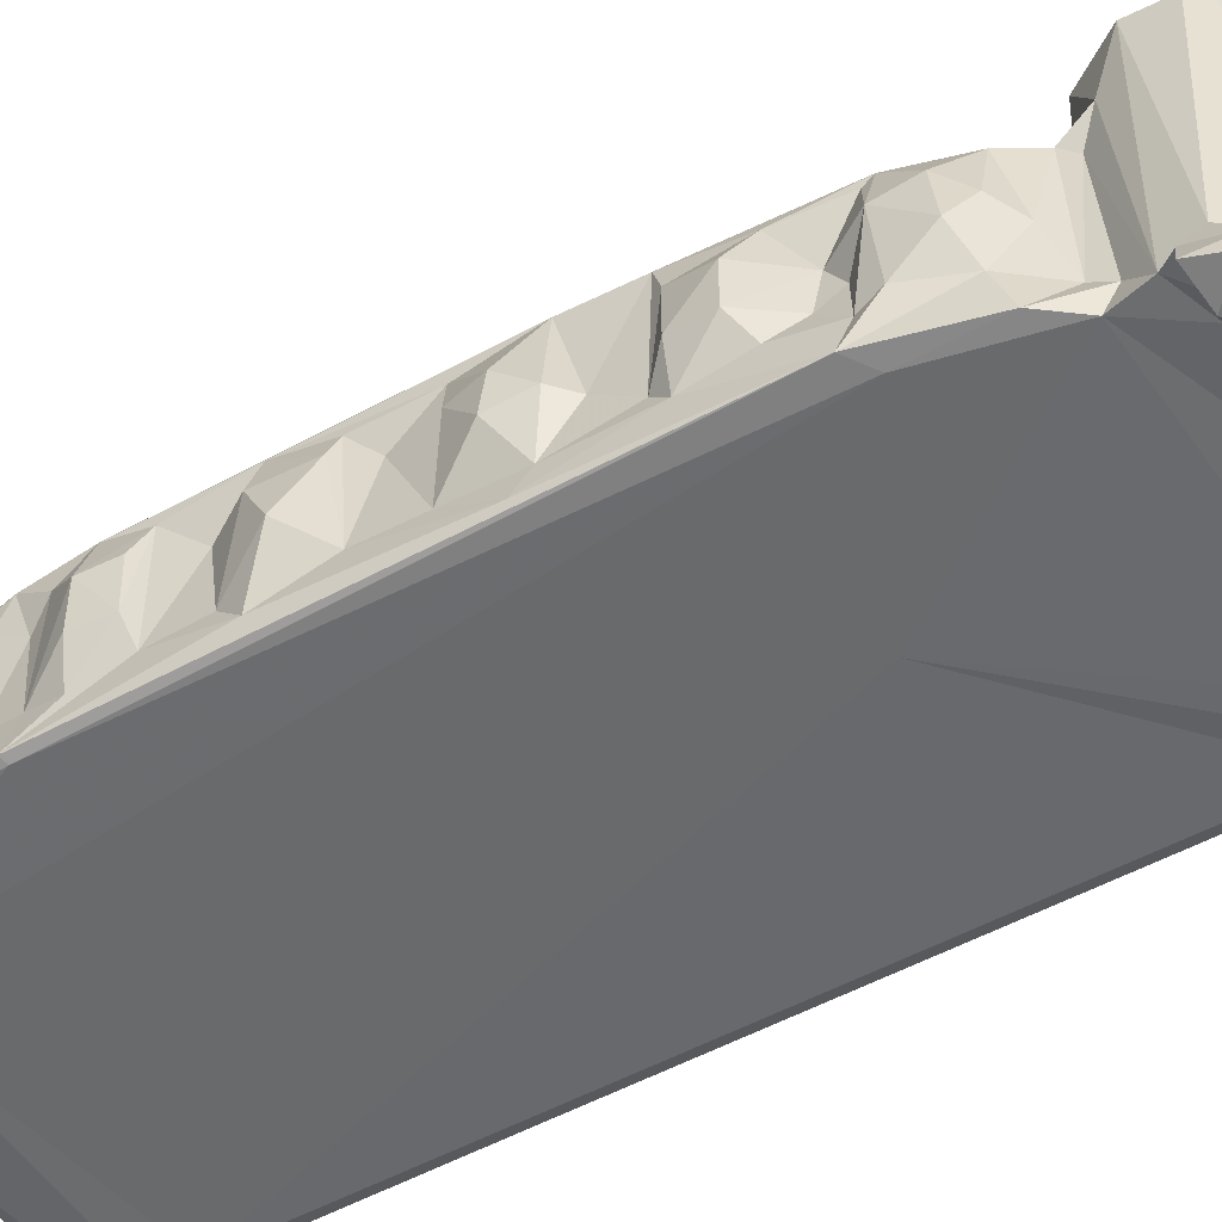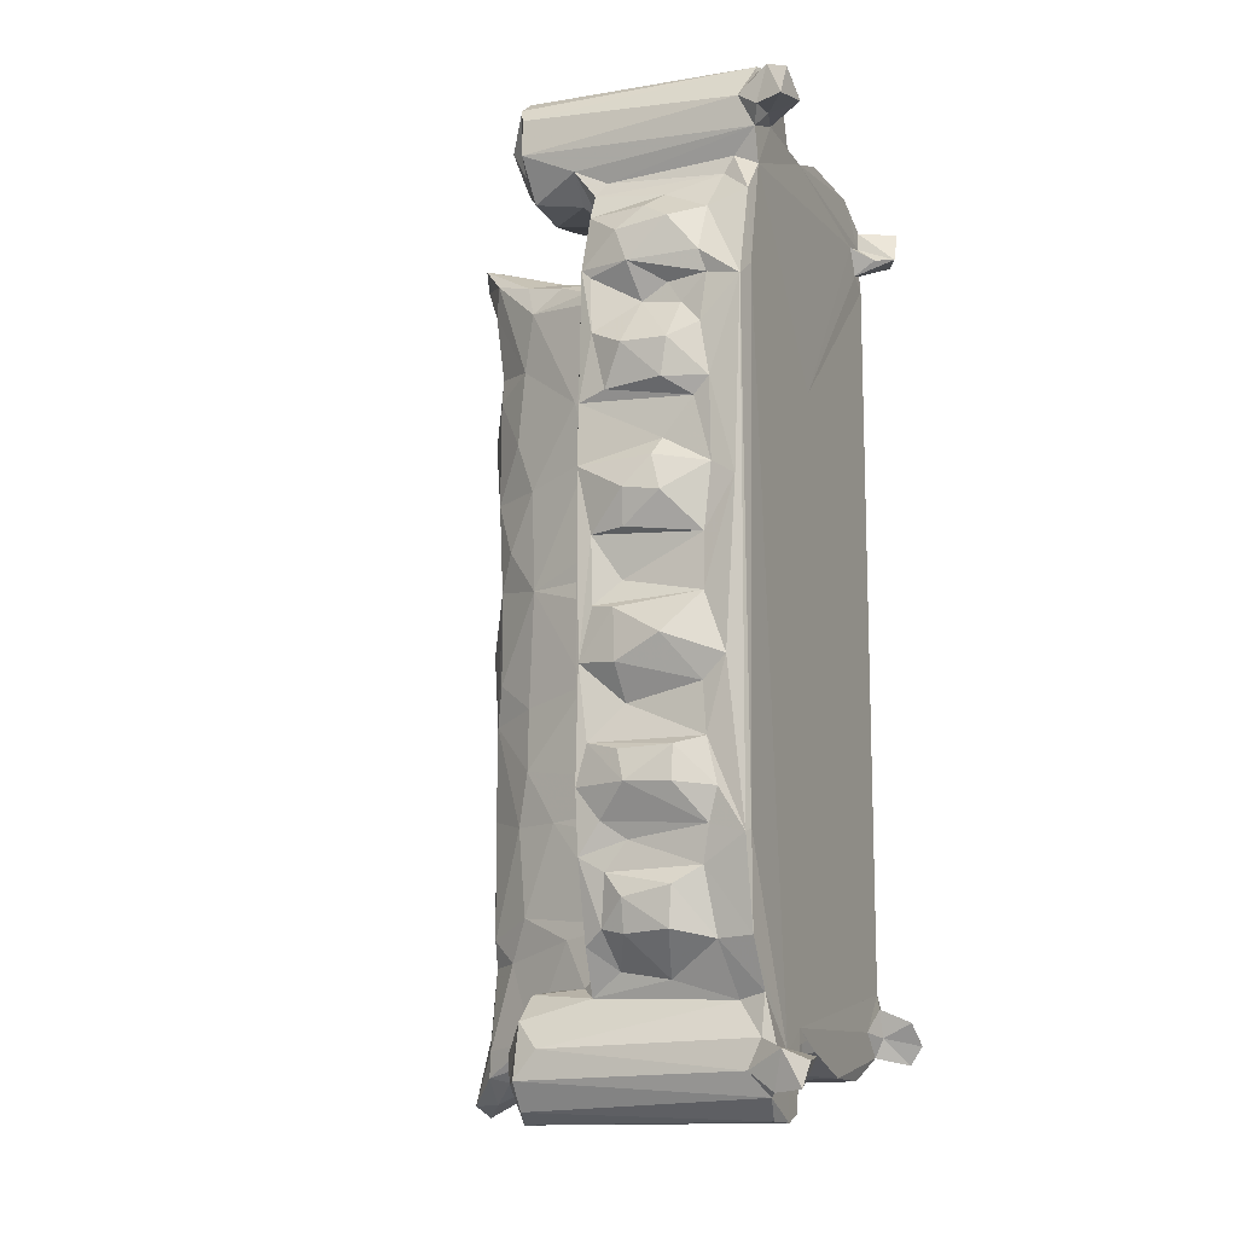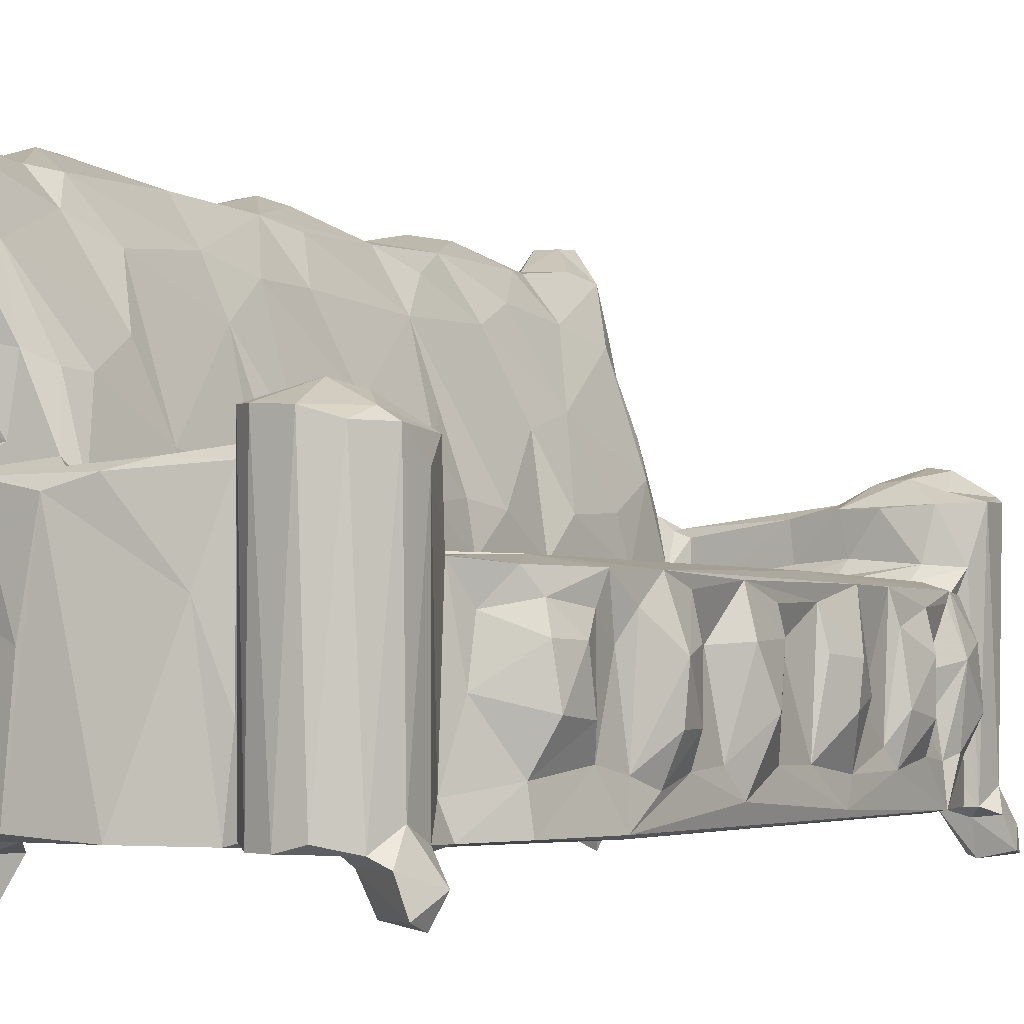
<metadata>
{"format":"obj","ext":"obj","renderer":"f3d","projection":"perspective","resolution":1024,"background":"white","views":[{"elev":-52.9,"azim":120.5,"up":"+Z"},{"elev":-12.6,"azim":112.7,"up":"+Y"},{"elev":-3.0,"azim":29.2,"up":"+Z"}]}
</metadata>
<code>
v -971.8 -2190 66.41
v -858.8 -2357 73.62
v -830.5 -2258 0.1909
v -885.3 -2204 292.4
v -860.5 -2113 257.3
v -894.7 -2192 420.7
v -918.6 -2294 1081
v -987.3 -2139 940.7
v -1083 -2147 1517
v -963.5 -2263 1427
v -747.2 -2320 234.4
v -492.5 -2445 265.1
v -97 -2439 238.5
v -839 -2144 208
v -730.1 -2140 27.15
v -733 -2218 184.8
v -676.5 -2068 184.8
v -801.1 -1984 232.6
v -866.9 -764.9 264.3
v -596.9 -2191 228.8
v 274.7 -2323 233.9
v 521 -2217 229.2
v -431.8 -2450 860.9
v -641.2 -2406 1412
v -337.5 -2453 1352
v 180 -2365 1022
v -127.7 -2424 1410
v -277.8 -2193 1204
v -374.3 -2114 1192
v -289.1 -2084 1142
v -82.17 -2129 1174
v -400.6 -2118 1387
v -287.5 -2187 1398
v -316.5 -1801 1158
v -345.8 -1621 1260
v 263.6 -2107 1453
v 222.6 -2055 1152
v -1099 -1664 1595
v -1245 836.8 2431
v -1099 1944 1577
v 700.6 -2341 233
v -412 -1599 1547
v -247.2 -1706 1165
v -260.1 -1438 1158
v -385.3 -1136 1458
v -340.2 -944.2 1224
v -289.7 -315.7 1145
v -236 -481.8 1120
v -450.7 -970.2 1607
v -810.4 1973 234.3
v 204.6 1062 232.8
v -399.8 -274 1475
v -347.3 -323.9 1213
v -372.3 65.53 1441
v -251.7 316.3 1131
v -350.1 345.2 1228
v -1177 -2302 2132
v -1120 -2402 2238
v -1256 -2454 2555
v -1003 -2287 1812
v -842.5 -2290 1893
v -982.4 -2416 2260
v -989.2 -2211 1517
v -1235 -1945 2484
v -1259 -2613 2724
v -1068 -2543 2588
v -1240 -2514 2778
v -1249 -2378 2675
v -1212 -2179 2597
v -1067 -2547 2728
v -888.4 -2422 2426
v -969.5 -2170 2588
v -881.4 -2396 2554
v -867 -2246 2542
v -1234 -1729 2498
v -1149 -1787 2549
v -934.6 -1774 2537
v -748.4 -2307 2179
v -663.1 -2207 1535
v -613.6 -2205 1844
v -365.9 -2266 1428
v -472.3 -2168 1485
v -512.9 -2113 1785
v -483.6 -1969 1777
v -699.4 -2201 2211
v -785.6 -1761 2369
v -555.6 -1662 1933
v 41.6 -2347 1458
v -1245 -945.2 2445
v -1222 -1317 2624
v -1165 -1403 2664
v -1176 -1244 2661
v -874.2 -1622 2522
v -1202 -813.6 2533
v -923 -927.9 2550
v -965 -753.1 2536
v -1235 -482.8 2507
v -1139 -419.5 2564
v -886.6 -376.8 2527
v -1218 -53.48 2650
v -1238 357.7 2494
v -1153 9.932 2669
v -1045 88.08 2629
v -603.1 -995.7 2040
v -695.3 -1516 2256
v -729.2 -996.6 2311
v -432.4 -787.7 1606
v -509.7 -238.1 1808
v -676.1 -681.8 2238
v -694.3 -314.6 2240
v -437 194.1 1635
v -667.9 372 2201
v -837.3 -137.7 2484
v -881.5 432.1 2507
v -897.7 2157 435.9
v -1001 2110 1051
v -869.1 2095 259.4
v -324.5 376.5 1170
v -405.3 373.9 1471
v -372.3 638.8 1434
v -254.5 915.5 1144
v -347.9 929.2 1240
v -325.7 981.3 1182
v 1011 442.6 1164
v -684.2 2026 228.8
v -607.3 2169 228.2
v 940.6 2059 234.1
v -372.6 1206 1443
v -265.1 1650 1162
v -337.6 1639 1222
v -387.8 1614 1469
v -343.7 1729 1182
v -316.6 2076 1146
v -381.3 2077 1234
v 468.4 1920 1170
v -963 2150 100.7
v -877.2 2312 31.81
v -750.6 2116 13.18
v -924.8 2268 973.9
v -1055 2140 1449
v -909.3 2307 1414
v -690.8 2106 114.1
v -809.3 2273 303.9
v -739.4 2203 224.9
v -757.3 2306 224.4
v -768.6 2350 841
v -536.6 2430 236.3
v -330.1 2456 262.8
v 267.7 2320 235.8
v -1.877 2417 241.4
v -238.7 2450 881.4
v -405.5 2453 1144
v -596.2 2421 1409
v -321.5 2181 1171
v -447.9 2008 1632
v -401.9 2189 1415
v -155.6 2159 1203
v -324.2 2192 1384
v 208.1 2075 1154
v 179.9 2124 1449
v -223.4 2440 1401
v 313 2317 1453
v -1168 253.6 2618
v -1160 568.4 2535
v -987.7 520.9 2540
v -1176 881.1 2558
v -891.7 973.3 2534
v -1178 1197 2655
v -1111 2185 1717
v -1232 2151 2326
v -1200 1384 2658
v -1244 1734 2474
v -1075 1400 2646
v -1181 1808 2561
v -1152 2157 2601
v -935 1777 2537
v -898 1621 2532
v -539.3 371.5 1851
v -507.2 1080 1796
v -687.6 981.3 2225
v -781.1 646.1 2406
v -533.4 1437 1887
v -745.1 1295 2350
v -728.9 1735 2299
v -681.7 2077 2228
v -988 2180 1504
v -1166 2261 2063
v -1051 2327 2075
v -919.3 2335 2136
v -1161 2471 2440
v -1021 2465 2463
v -1246 2246 2571
v -1231 2408 2474
v -1232 2419 2731
v -934.1 2188 2589
v -1114 2433 2730
v -1238 2585 2661
v -1282 2557 2754
v -1097 2567 2741
v -876.6 2362 2548
v -582 2169 1537
v -764.7 2187 1600
v -400.7 2264 1428
v -688.5 2220 2039
v -537 2106 1814
v -163 2365 1442
v -456.5 2127 1483
v -779.4 2286 2304
v 320.3 -2323 632
v 462.2 -2519 264.3
v 557.6 -2623 238.1
v 440.3 -2411 278.9
v 488.5 -2573 1585
v 392.8 -2339 260.6
v 680.1 -2664 237
v 805.5 -2658 268.5
v 939.7 -2552 232.7
v 797.7 -2384 185.9
v 866 -2366 33.18
v 1069 -2518 40.19
v 1055 -2389 2.442
v 1020 -2532 191
v 928.5 -2317 207.3
v 961.2 -2069 250.1
v 918.2 -2102 390.7
v 436.7 -2407 1574
v 405.9 -2354 1473
v 318.4 -2317 1439
v 240.4 -2113 1227
v 453.1 -2042 1173
v 941 -1589 1159
v 549.2 -1977 1153
v 519.6 -2051 1285
v 583.5 -2647 1580
v 907.3 -2612 1522
v 764 -2671 1568
v 930.4 -2078 1136
v 864.6 -1959 1143
v 637.1 -2020 1460
v 823.9 -2025 1223
v 849.5 -2049 1491
v 979.1 -2182 1503
v 1099 -2332 128
v 1006 -2430 325.9
v 1001 -2279 256.1
v 1101 -1815 255
v 1081 -1826 438.1
v 1009 -2466 1521
v 1021 -2317 1394
v 966.3 -2002 713.5
v 1183 -1782 643.5
v 973.8 -1960 971.6
v 1152 -1797 883.8
v 1065 -1845 1115
v 1114 -1767 1013
v 1072 1481 233.3
v 1153 -1327 239.1
v 1190 -1347 255.4
v 1139 -1485 483.6
v 1167 -1296 444.4
v 1195 -1126 390
v 1184 -882 447.5
v 1151 -1502 981.9
v 1140 -1351 868.3
v 1193 -1575 625.4
v 1193 -1626 878.7
v 1161 -1426 1116
v 1270 -1103 591.2
v 1286 -1092 831.3
v 1182 -1260 994.1
v 1248 -921.9 593.2
v 1252 -930.6 874.7
v 1191 -1095 1117
v 1189 -882.1 1058
v 1206 -499.6 336.7
v 1180 -617 464.9
v 1188 1391 251.5
v 1203 376 283
v 1183 -178.8 455.6
v 1176 113.3 452.6
v 1142 -694.4 874
v 1290 -388.3 643
v 1257 -509.3 888.3
v 1197 -489.4 1101
v 1192 503.5 1113
v 1149 -85.6 890.1
v 1197 -211.2 1028
v 1238 -236.7 902.2
v 488.2 -2253 1601
v 382.1 -2227 1505
v 442 -2096 1504
v 718.6 -2434 1671
v 690 -2216 1622
v 929.2 -2477 1572
v 821.7 -2341 1633
v 956.4 1696 1158
v 795.2 1947 1159
v 956.7 2014 1120
v 1189 455.7 410
v 1186 890.3 417
v 1166 805.5 505.9
v 1189 146.4 1038
v 1278 315.6 642.8
v 1230 161.3 853.6
v 1284 347.1 837.3
v 1247 506.1 697.9
v 1165 606.6 669.5
v 1179 831.1 1112
v 1206 877.4 960.8
v 1244 896.5 647.8
v 1142 1542 1115
v 1149 1439 441
v 1187 1173 463
v 1065 1882 248.3
v 1179 1553 472.2
v 1091 1809 454.7
v 944.1 2031 416.4
v 1129 1308 583.2
v 1125 1422 654.7
v 1116 1342 796.6
v 1185 1188 1041
v 1264 1092 610.5
v 1266 1093 854
v 1147 1494 1064
v 1220 1532 840.6
v 1203 1747 630
v 1011 1940 712.5
v 1132 1845 778.7
v 1058 1855 1104
v 1192 1715 912.4
v 419.4 2347 251.3
v 311.9 2308 959.5
v 759.4 2329 228.5
v 451.2 2488 259.8
v 551.7 2620 236.7
v 929.8 2126 366.9
v 918.1 2328 184.8
v 929.1 2361 12.07
v 874.6 2388 28.7
v 985.9 2245 234.3
v 950.9 2542 234.5
v 727 2665 260.4
v 709.9 2677 1523
v 827.2 2425 200.6
v 1071 2492 32.52
v 988.7 2477 203.7
v 879.1 2614 257.1
v 820.1 2659 1555
v 401.7 2348 1491
v 197.2 2031 1167
v 202 2120 1255
v 455.9 1996 1196
v 485.2 2049 1273
v 430.9 2072 1485
v 437.8 2404 1592
v 474.4 2556 1585
v 932.7 2086 1060
v 639.1 2021 1479
v 825.4 2026 1242
v 874.5 2058 1495
v 975.3 2163 1231
v 588.4 2646 1581
v 956.1 2567 1543
v 1116 2336 51.17
v 1058 2328 199.2
v 1010 2413 316.1
v 1044 2538 147.2
v 1019 2283 1510
v 1007 2484 1515
v 382.2 2192 1509
v 528.3 2237 1594
v 702.5 2191 1610
v 575.6 2472 1617
v 691.5 2438 1673
v 863.3 2219 1554
v 820.1 2392 1654
f 1 3 2
f 6 7 8
f 9 8 7
f 10 9 7
f 2 4 1
f 3 1 15
f 1 14 15
f 1 5 14
f 5 1 4
f 2 16 11
f 2 3 16
f 15 14 17
f 2 11 4
f 4 6 5
f 5 18 14
f 6 19 5
f 14 18 17
f 3 15 16
f 16 15 17
f 16 17 20
f 11 16 20
f 17 18 20
f 12 11 13
f 13 11 21
f 11 20 21
f 21 20 22
f 20 18 22
f 11 12 7
f 23 7 12
f 23 24 7
f 6 4 7
f 4 11 7
f 7 24 10
f 12 25 23
f 12 13 25
f 23 25 24
f 25 26 27
f 13 26 25
f 28 30 29
f 28 31 30
f 29 32 28
f 32 33 28
f 29 30 34
f 29 34 35
f 28 33 36
f 30 37 34
f 6 8 19
f 8 9 19
f 9 38 19
f 19 39 40
f 5 19 18
f 29 35 32
f 34 43 35
f 35 43 44
f 42 35 45
f 34 37 43
f 44 46 35
f 46 45 35
f 47 44 48
f 44 47 46
f 44 43 48
f 19 50 18
f 18 51 41
f 47 53 46
f 52 46 53
f 47 48 55
f 53 54 52
f 47 56 53
f 47 55 56
f 60 61 62
f 60 62 58
f 10 63 9
f 58 9 60
f 63 60 9
f 9 57 38
f 57 64 38
f 9 58 57
f 65 59 58
f 57 58 59
f 59 65 68
f 65 67 68
f 59 68 69
f 65 70 67
f 65 66 70
f 58 62 65
f 62 66 65
f 62 71 66
f 67 70 72
f 66 73 70
f 70 73 74
f 64 57 59
f 59 69 64
f 64 76 75
f 69 76 64
f 67 69 68
f 67 72 69
f 74 72 70
f 69 72 77
f 69 77 76
f 74 77 72
f 61 78 62
f 62 78 71
f 60 63 79
f 10 79 63
f 60 79 61
f 79 80 61
f 24 81 10
f 81 82 10
f 10 82 79
f 79 82 80
f 80 82 83
f 61 80 78
f 80 85 78
f 80 83 85
f 83 84 85
f 84 87 85
f 24 27 88
f 25 27 24
f 24 88 81
f 32 82 81
f 32 81 33
f 82 32 83
f 83 32 84
f 32 42 84
f 81 36 33
f 71 73 66
f 71 78 73
f 78 85 73
f 85 74 73
f 85 86 74
f 77 74 86
f 38 64 75
f 38 75 89
f 19 38 39
f 75 91 90
f 75 76 91
f 90 91 92
f 76 77 91
f 91 77 93
f 75 90 89
f 89 90 94
f 90 92 94
f 92 91 95
f 93 95 91
f 95 96 92
f 38 89 39
f 89 94 97
f 97 94 98
f 92 96 94
f 94 96 98
f 97 98 100
f 89 97 101
f 89 101 39
f 97 100 101
f 98 96 99
f 98 99 102
f 98 102 100
f 102 99 103
f 85 87 86
f 87 105 86
f 87 42 105
f 42 104 105
f 104 106 105
f 32 35 42
f 42 87 84
f 104 42 45
f 46 49 45
f 45 49 104
f 77 86 93
f 105 93 86
f 93 105 106
f 93 106 95
f 49 107 104
f 104 107 109
f 104 109 106
f 109 107 108
f 110 109 108
f 108 112 110
f 49 46 107
f 46 52 107
f 107 52 108
f 54 108 52
f 108 54 111
f 95 106 99
f 96 95 99
f 109 99 106
f 99 109 110
f 99 110 113
f 99 113 114
f 19 116 115
f 19 40 116
f 19 117 50
f 19 115 117
f 54 53 56
f 54 56 119
f 119 56 120
f 55 118 56
f 118 55 121
f 118 122 56
f 120 56 122
f 121 122 118
f 121 123 122
f 50 51 18
f 50 125 51
f 51 125 126
f 51 126 127
f 123 121 129
f 130 131 128
f 128 122 130
f 129 130 123
f 123 130 122
f 55 124 121
f 129 121 124
f 132 134 130
f 132 129 133
f 130 129 132
f 129 135 133
f 136 137 138
f 115 116 139
f 116 140 139
f 139 140 141
f 138 142 125
f 50 117 125
f 136 125 117
f 136 138 125
f 136 143 137
f 144 142 138
f 138 145 144
f 138 137 145
f 137 143 145
f 136 117 115
f 136 115 143
f 142 126 125
f 142 144 126
f 145 146 147
f 143 146 145
f 145 147 144
f 126 144 149
f 144 147 149
f 149 147 150
f 147 148 150
f 148 151 150
f 115 139 143
f 139 146 143
f 139 141 146
f 146 153 152
f 146 141 153
f 146 152 147
f 133 134 132
f 133 154 134
f 133 157 154
f 134 154 158
f 156 134 158
f 133 159 157
f 154 157 158
f 158 157 160
f 147 152 148
f 152 151 148
f 152 161 151
f 152 153 161
f 151 161 162
f 100 102 163
f 100 163 101
f 101 163 164
f 165 102 103
f 102 165 163
f 163 165 164
f 114 165 103
f 101 164 166
f 101 166 39
f 165 167 164
f 164 167 168
f 166 164 168
f 40 39 169
f 39 166 168
f 39 168 171
f 172 39 171
f 168 167 173
f 168 173 171
f 39 172 170
f 172 171 174
f 171 173 176
f 171 176 174
f 173 177 176
f 111 119 178
f 108 111 112
f 111 178 112
f 119 120 112
f 119 112 178
f 120 179 112
f 112 180 181
f 179 180 112
f 54 119 111
f 110 112 113
f 114 103 99
f 113 112 114
f 181 114 112
f 165 114 167
f 181 167 114
f 167 181 180
f 179 182 180
f 180 182 183
f 183 182 184
f 182 185 184
f 120 122 179
f 122 128 179
f 128 131 182
f 128 182 179
f 130 134 155
f 131 130 155
f 182 131 155
f 167 180 183
f 167 183 177
f 177 173 167
f 183 184 177
f 184 176 177
f 116 40 169
f 116 169 140
f 140 169 186
f 140 186 141
f 169 187 188
f 169 188 186
f 39 170 169
f 169 170 187
f 187 190 188
f 188 190 191
f 188 191 189
f 174 175 192
f 172 174 192
f 170 172 192
f 170 192 193
f 187 170 193
f 175 194 192
f 174 176 175
f 176 195 175
f 175 196 194
f 175 195 196
f 187 193 190
f 193 197 190
f 193 192 198
f 192 194 198
f 193 198 197
f 194 199 198
f 194 196 199
f 197 198 199
f 190 197 191
f 195 200 196
f 197 199 191
f 200 199 196
f 186 202 201
f 186 201 203
f 186 203 141
f 186 189 202
f 186 188 189
f 182 155 185
f 203 206 141
f 203 201 207
f 201 205 207
f 202 204 201
f 205 201 204
f 189 204 202
f 205 185 155
f 205 204 185
f 208 185 204
f 141 206 153
f 156 207 134
f 155 134 207
f 205 155 207
f 207 156 203
f 156 158 203
f 158 160 203
f 206 161 153
f 161 206 162
f 176 184 195
f 184 185 200
f 195 184 200
f 200 185 208
f 208 189 191
f 189 208 204
f 191 199 208
f 200 208 199
f 210 212 211
f 212 22 211
f 212 214 22
f 21 214 209
f 214 21 22
f 211 213 210
f 211 41 215
f 211 22 41
f 215 217 216
f 219 221 220
f 219 220 218
f 215 41 217
f 41 218 217
f 217 218 222
f 219 218 223
f 218 41 223
f 223 41 224
f 13 21 26
f 21 209 26
f 212 226 214
f 226 227 214
f 26 228 27
f 26 209 228
f 213 226 210
f 210 226 212
f 209 227 228
f 209 214 227
f 31 229 37
f 31 28 229
f 229 28 36
f 31 37 30
f 37 230 231
f 230 232 231
f 37 229 230
f 229 36 233
f 229 233 230
f 213 211 234
f 211 215 234
f 216 217 235
f 215 216 236
f 216 235 236
f 215 236 234
f 230 233 232
f 233 36 239
f 232 240 238
f 232 233 240
f 233 239 240
f 238 231 232
f 240 237 238
f 239 241 240
f 240 241 237
f 237 241 242
f 220 222 218
f 219 223 221
f 220 243 222
f 220 221 243
f 244 243 245
f 244 222 243
f 222 244 217
f 221 223 243
f 243 223 245
f 223 224 245
f 245 224 225
f 224 246 247
f 225 224 247
f 224 41 246
f 217 244 248
f 244 245 249
f 217 248 235
f 244 249 248
f 225 249 245
f 249 225 237
f 225 250 237
f 225 247 250
f 247 251 250
f 237 250 252
f 250 251 253
f 250 253 252
f 237 242 249
f 237 252 254
f 237 254 238
f 253 255 252
f 252 255 254
f 22 18 41
f 37 231 43
f 43 231 48
f 41 51 256
f 41 257 246
f 246 258 259
f 246 259 247
f 257 258 246
f 258 260 259
f 260 258 261
f 258 262 261
f 259 264 263
f 247 265 251
f 247 259 265
f 251 265 266
f 251 266 253
f 259 263 265
f 263 266 265
f 238 254 231
f 231 254 267
f 263 267 255
f 255 267 254
f 263 264 267
f 255 266 263
f 255 253 266
f 259 260 264
f 260 268 269
f 264 260 270
f 260 269 270
f 260 261 268
f 261 271 268
f 261 262 271
f 268 271 269
f 271 272 269
f 264 270 267
f 231 267 273
f 270 269 273
f 270 273 267
f 269 272 274
f 273 269 274
f 41 256 257
f 258 275 262
f 262 275 276
f 258 277 275
f 257 277 258
f 277 278 275
f 275 278 279
f 278 280 279
f 262 276 281
f 262 281 274
f 271 262 274
f 271 274 272
f 276 283 281
f 276 282 283
f 281 283 284
f 231 273 124
f 124 273 285
f 274 284 273
f 281 284 274
f 273 284 285
f 279 280 286
f 279 286 287
f 275 282 276
f 275 279 282
f 282 279 288
f 282 288 283
f 279 287 288
f 283 288 284
f 288 287 284
f 27 228 88
f 226 213 289
f 88 290 81
f 88 228 290
f 81 291 36
f 81 290 291
f 228 227 290
f 227 289 290
f 227 226 289
f 290 289 291
f 234 292 213
f 213 293 289
f 213 292 293
f 234 236 292
f 236 294 292
f 235 294 236
f 294 295 292
f 289 293 241
f 291 239 36
f 291 241 239
f 291 289 241
f 295 294 242
f 295 242 293
f 293 242 241
f 292 295 293
f 294 235 248
f 249 242 248
f 294 248 242
f 48 124 55
f 48 231 124
f 129 124 135
f 135 124 296
f 135 296 297
f 297 296 298
f 278 299 280
f 278 300 299
f 278 277 300
f 286 280 302
f 304 280 303
f 280 304 302
f 304 303 305
f 299 303 280
f 299 306 303
f 303 306 305
f 286 302 287
f 287 302 284
f 304 305 302
f 302 285 284
f 285 302 305
f 299 301 307
f 299 300 301
f 307 301 308
f 301 309 308
f 306 299 307
f 306 307 285
f 301 300 310
f 301 310 309
f 307 308 285
f 124 311 296
f 285 305 306
f 51 127 256
f 256 277 257
f 300 277 313
f 313 277 312
f 127 314 256
f 256 314 277
f 312 277 315
f 277 314 316
f 277 316 315
f 317 316 314
f 313 312 318
f 318 312 319
f 319 320 318
f 300 322 310
f 300 313 322
f 310 322 323
f 310 323 309
f 313 318 322
f 322 320 323
f 322 318 320
f 323 320 321
f 124 285 311
f 321 320 324
f 309 323 321
f 309 321 308
f 285 308 311
f 308 321 311
f 321 324 311
f 319 325 320
f 320 325 324
f 327 328 316
f 316 328 326
f 327 329 328
f 312 325 319
f 312 315 325
f 315 326 325
f 315 316 326
f 325 326 330
f 328 330 326
f 311 329 296
f 296 329 298
f 311 330 329
f 330 328 329
f 324 325 311
f 311 325 330
f 127 126 149
f 149 332 331
f 149 150 332
f 149 331 333
f 333 331 335
f 127 149 333
f 338 333 339
f 333 338 337
f 333 337 340
f 127 333 340
f 331 334 335
f 335 341 333
f 335 342 341
f 335 343 342
f 339 333 344
f 339 344 346
f 333 341 344
f 344 341 346
f 341 342 347
f 342 348 347
f 332 349 331
f 135 350 133
f 133 350 159
f 159 351 157
f 157 351 160
f 135 352 350
f 350 351 159
f 350 353 351
f 351 354 160
f 351 353 354
f 350 352 353
f 332 162 349
f 150 151 332
f 349 355 331
f 331 355 334
f 334 356 335
f 151 162 332
f 334 355 356
f 317 336 357
f 135 359 352
f 135 297 359
f 352 359 353
f 353 359 358
f 359 360 358
f 297 361 359
f 297 298 361
f 359 361 360
f 335 362 343
f 342 343 348
f 356 362 335
f 347 348 363
f 127 336 314
f 317 314 336
f 364 365 337
f 127 340 336
f 340 337 365
f 365 366 340
f 339 345 338
f 338 364 337
f 339 367 345
f 339 346 367
f 341 367 346
f 338 345 364
f 364 345 367
f 364 367 365
f 366 365 367
f 316 317 327
f 317 298 327
f 327 298 329
f 317 357 298
f 336 340 357
f 340 368 361
f 340 366 368
f 357 340 361
f 357 361 298
f 341 347 366
f 366 347 369
f 366 369 368
f 347 363 369
f 160 370 203
f 203 370 206
f 370 162 206
f 353 358 354
f 160 354 370
f 354 371 370
f 162 370 349
f 370 371 355
f 370 355 349
f 354 360 372
f 358 360 354
f 371 354 372
f 355 371 373
f 371 372 374
f 360 375 372
f 375 376 372
f 372 376 374
f 355 373 356
f 356 373 362
f 373 374 362
f 371 374 373
f 375 363 376
f 376 363 374
f 374 348 362
f 343 362 348
f 374 363 348
f 361 368 360
f 360 368 375
f 368 369 363
f 375 368 363
f 367 341 366

</code>
